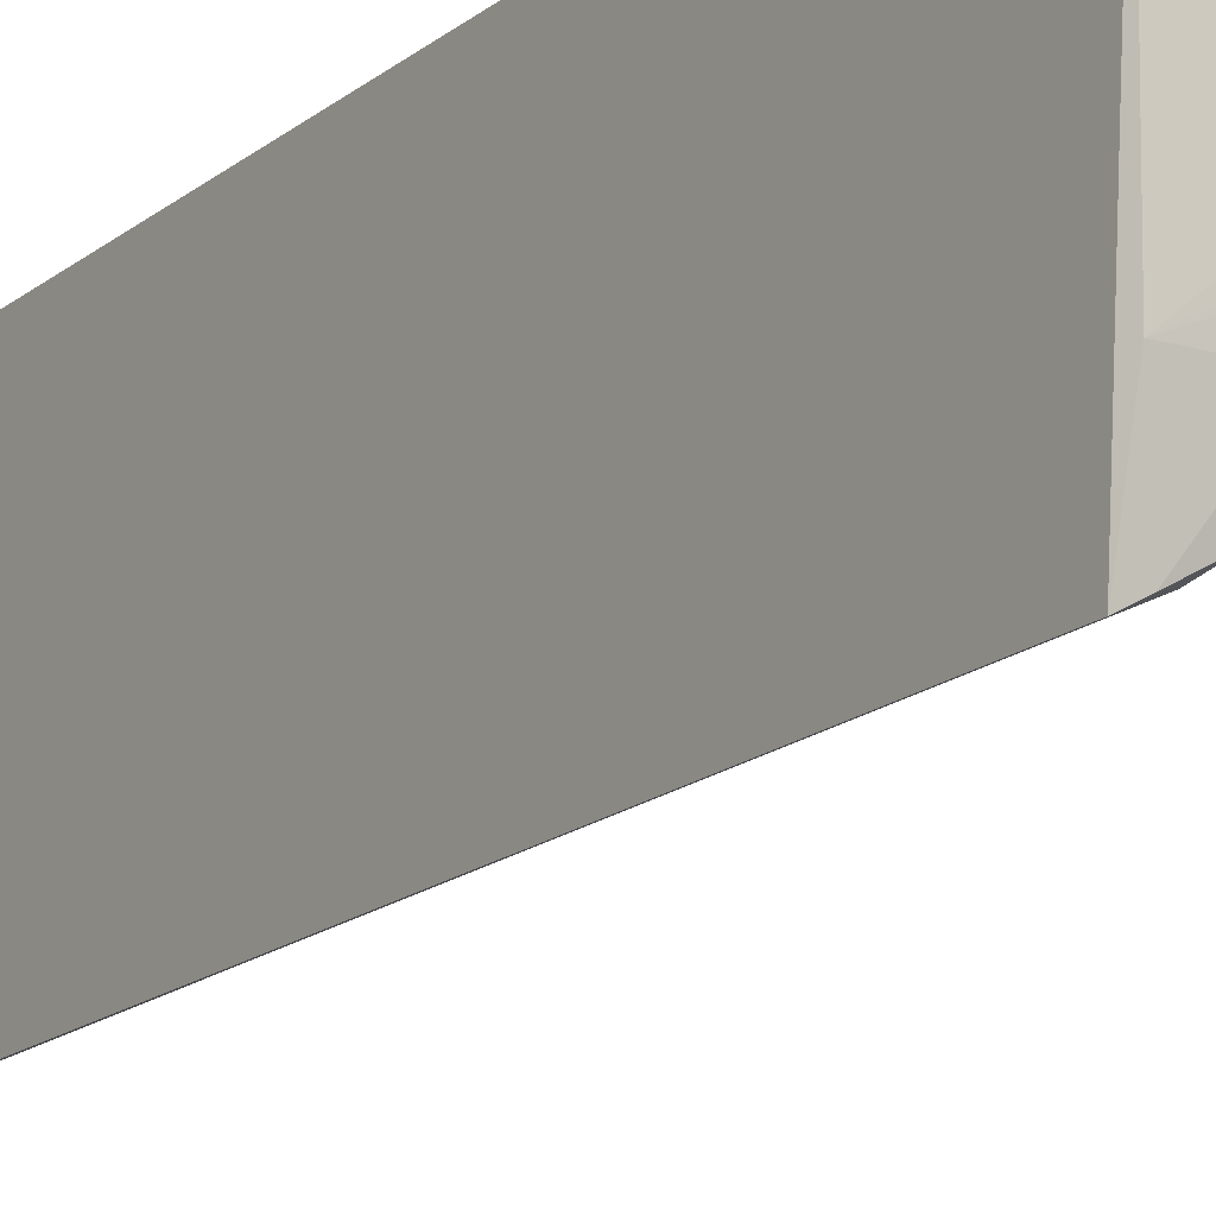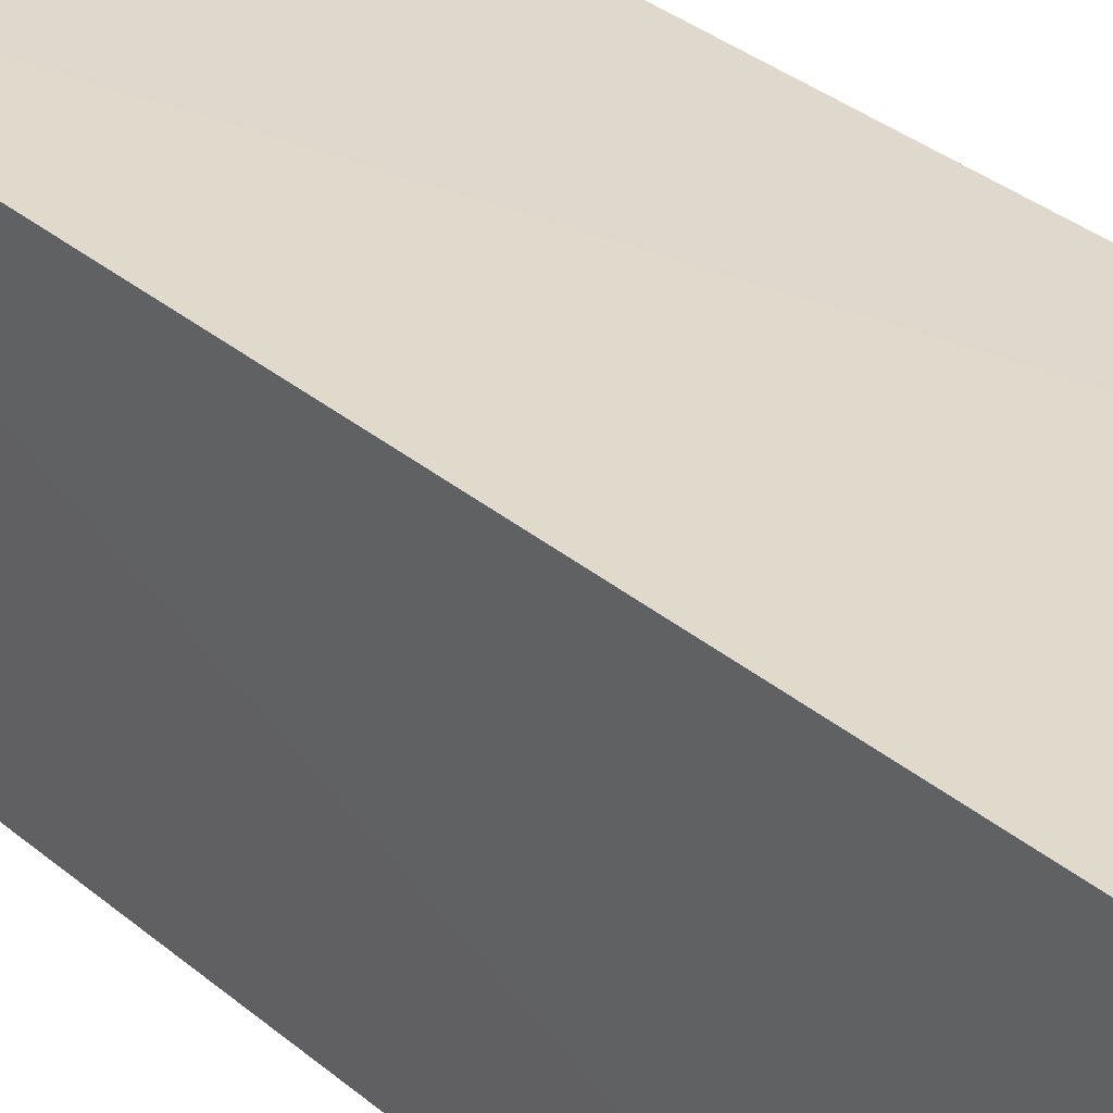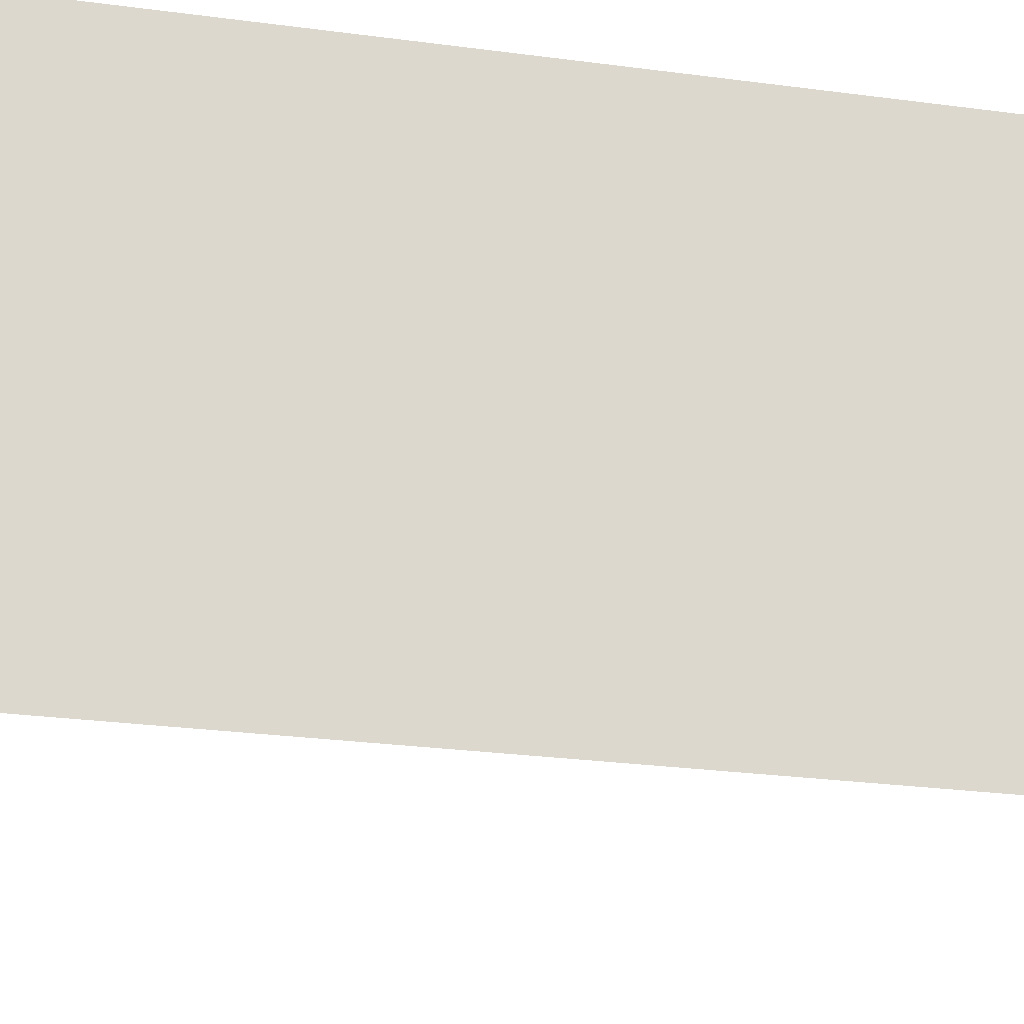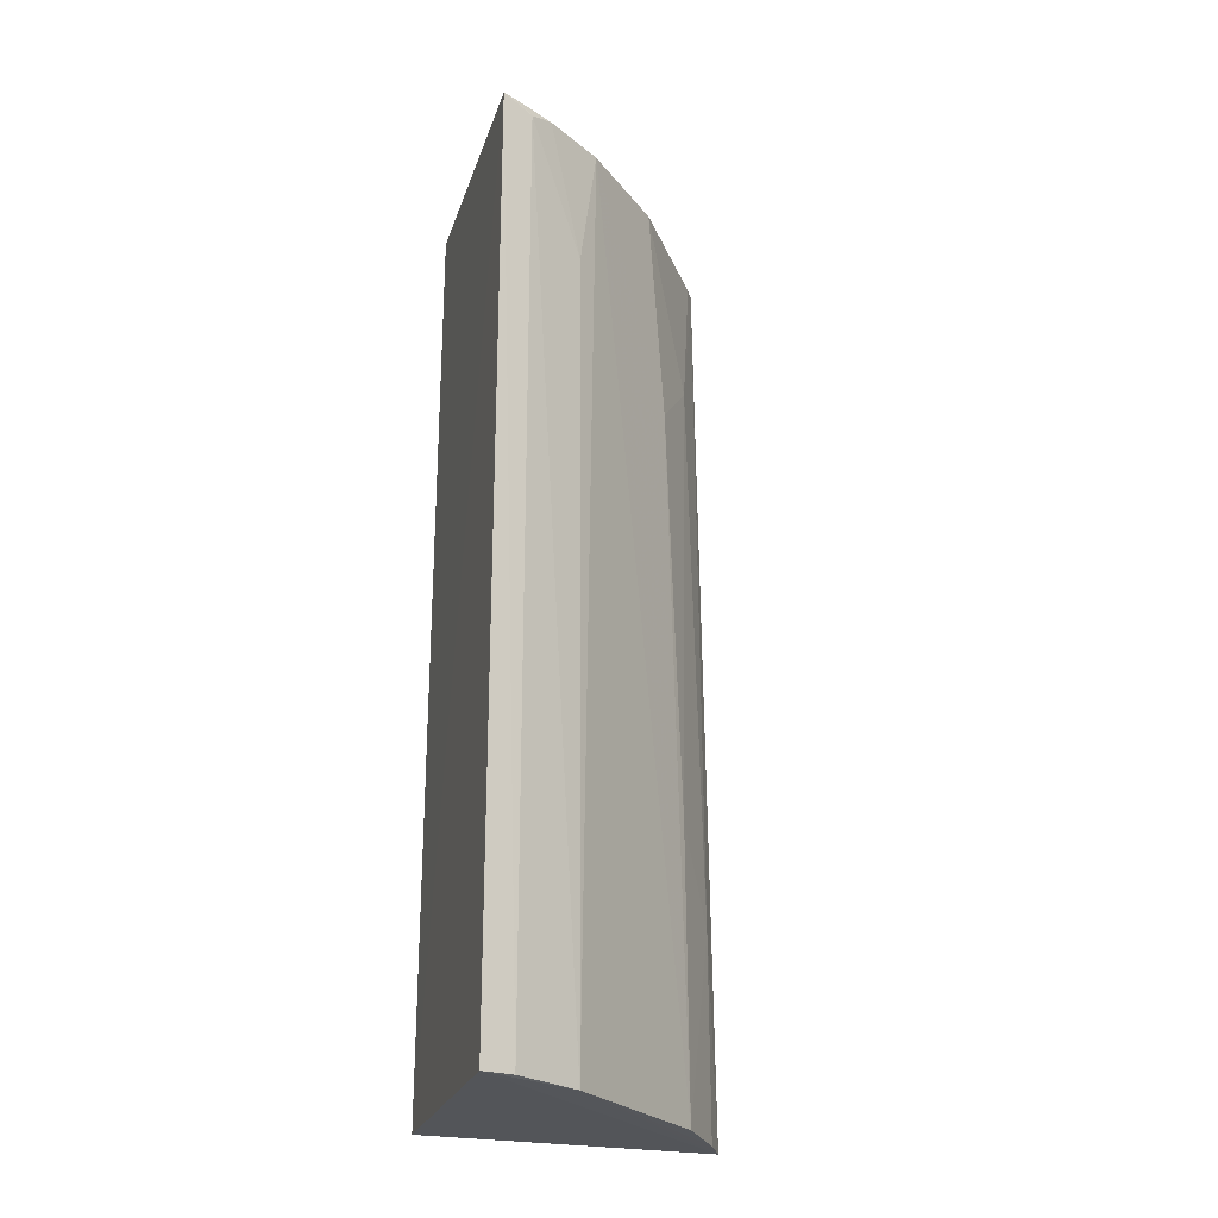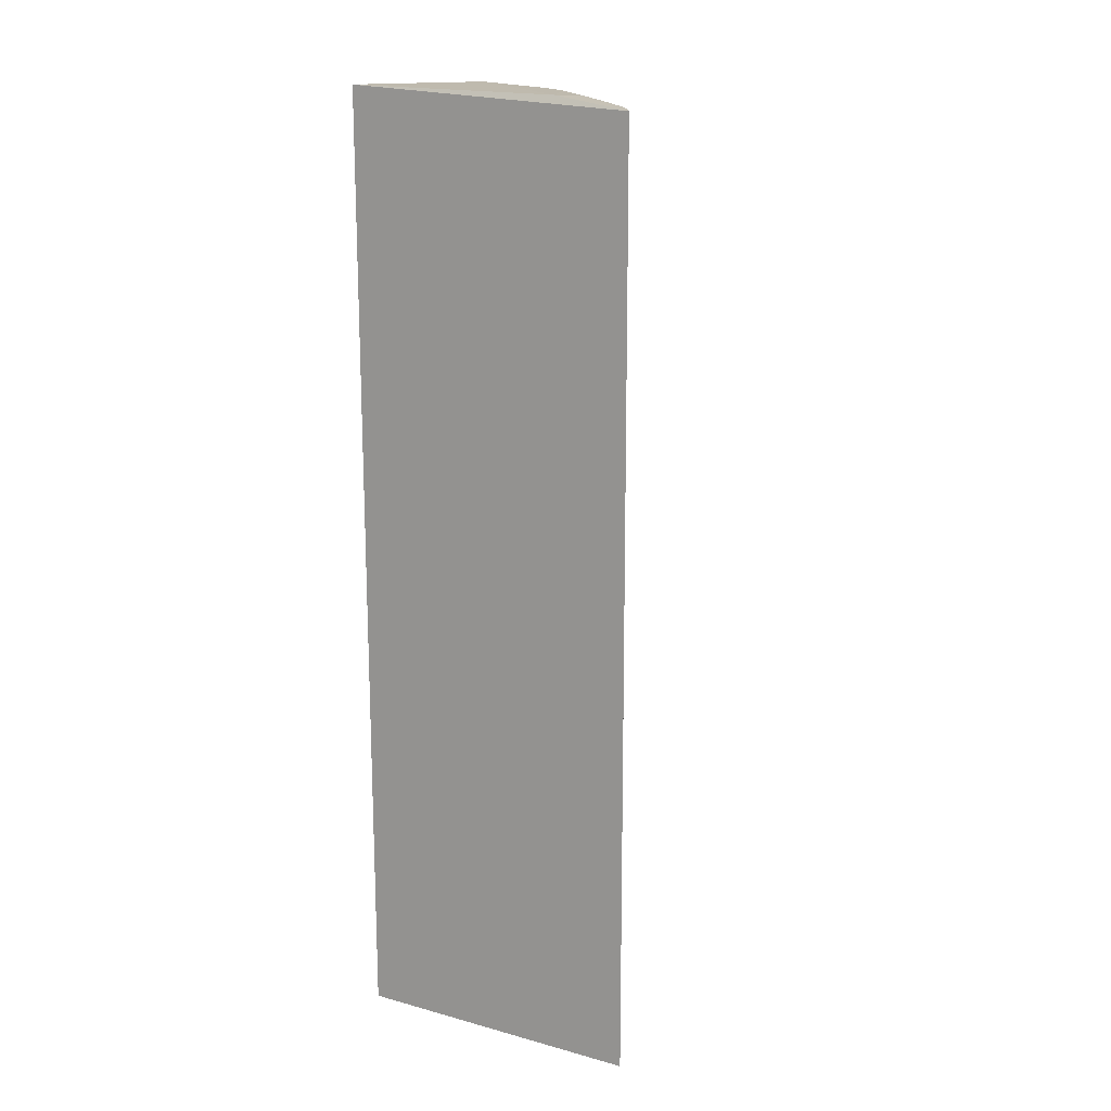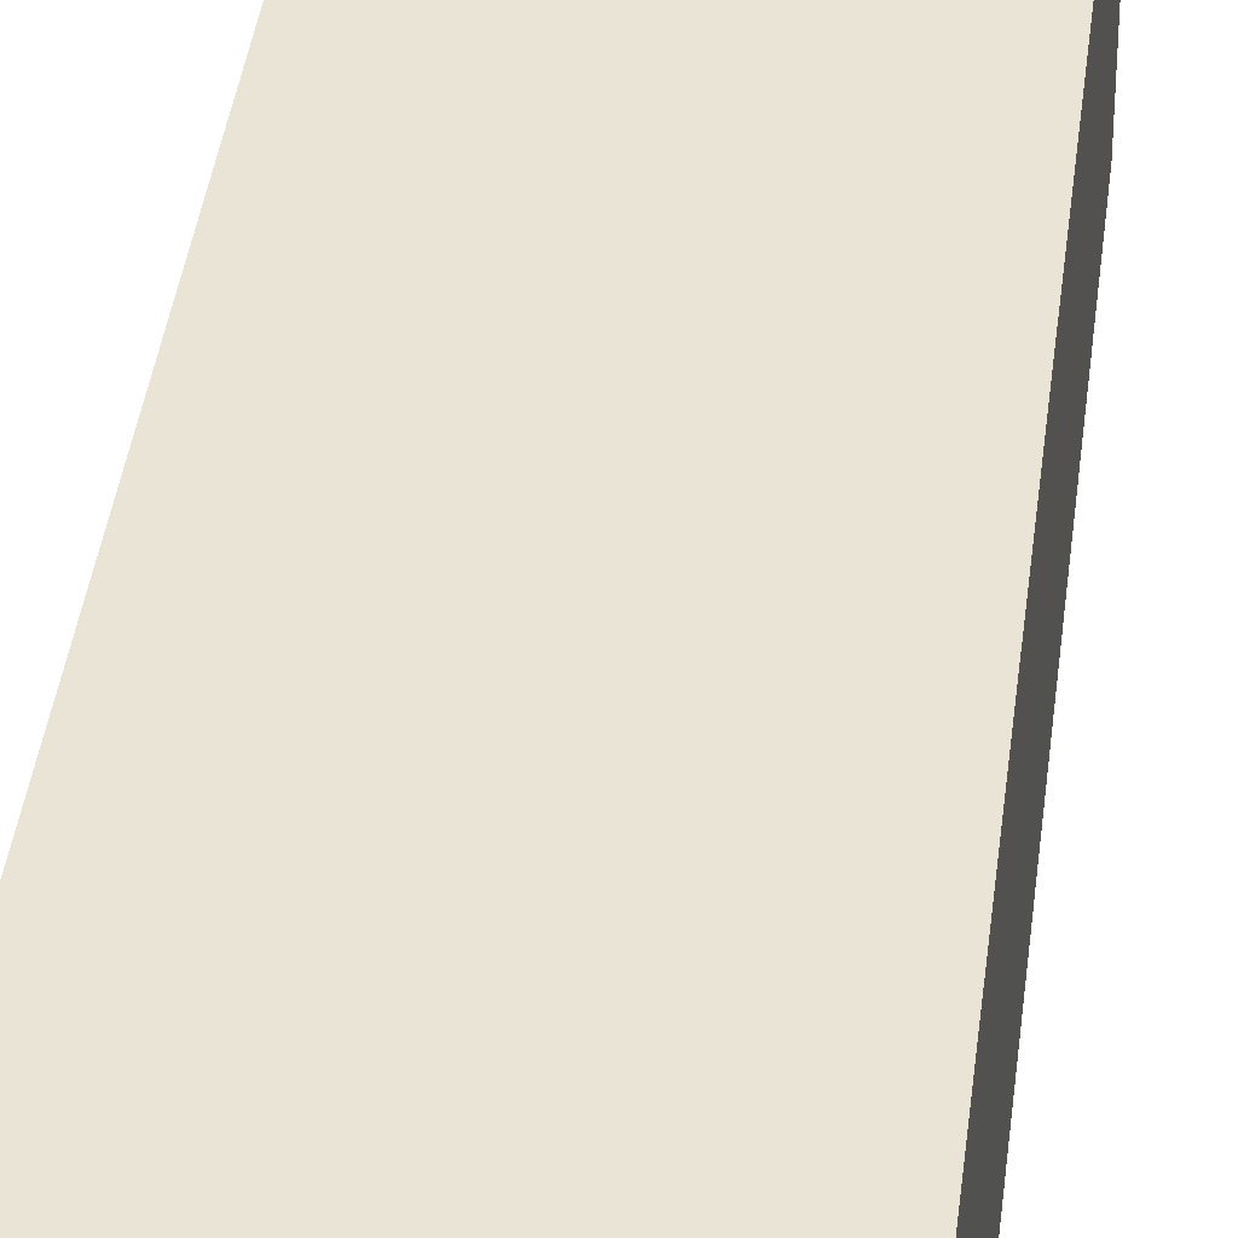
<metadata>
{"format":"obj","ext":"obj","renderer":"f3d","projection":"perspective","resolution":1024,"background":"white","views":[{"elev":-17.4,"azim":-33.6,"up":"+Y"},{"elev":31.9,"azim":-40.1,"up":"+Y"},{"elev":-18.9,"azim":-106.3,"up":"+Y"},{"elev":-24.7,"azim":-16.1,"up":"+Z"},{"elev":16.0,"azim":-62.8,"up":"+Z"},{"elev":42.8,"azim":-172.8,"up":"+Y"}]}
</metadata>
<code>
v 0.06419 -0.0359 0.1066
v 0.06724 -0.03519 0.1058
v 0.03632 -0.03606 0.1073
v 0.03632 -0.0361 0.002401
v 0.03583 -0.06797 0.001909
v 0.03579 -0.06792 0.1054
v 0.06833 -0.03564 0.002182
v 0.05716 -0.05038 0.1056
v 0.03638 -0.05957 0.1067
v 0.06417 -0.03824 0.1064
v 0.06407 -0.04149 0.08798
v 0.04642 -0.06176 0.002122
v 0.04313 -0.05921 0.1064
v 0.06634 -0.0368 0.1058
v 0.06202 -0.04596 0.002369
v 0.06637 -0.0392 0.02459
v 0.04831 -0.05956 0.1055
v 0.0394 -0.0663 0.002131
v 0.05716 -0.04759 0.1064
v 0.05952 -0.04815 0.08092
v 0.06642 -0.03933 0.002243
v 0.0618 -0.04597 0.03399
v 0.03934 -0.06619 0.1044
v 0.04194 -0.06431 0.1055
v 0.05249 -0.05223 0.1064
v 0.03756 -0.06691 0.1055
v 0.04595 -0.06171 0.09032
f 1 2 3
f 3 2 4
f 6 3 4
f 6 4 5
f 7 5 4
f 7 4 2
f 9 1 3
f 9 3 6
f 10 2 1
f 12 5 7
f 13 9 6
f 14 10 8
f 14 2 10
f 14 11 2
f 14 8 11
f 16 7 2
f 16 2 11
f 17 12 15
f 18 6 5
f 18 5 12
f 19 8 10
f 19 10 1
f 19 1 9
f 20 11 8
f 20 17 15
f 20 8 17
f 21 15 12
f 21 12 7
f 21 16 15
f 21 7 16
f 22 16 11
f 22 15 16
f 22 20 15
f 22 11 20
f 23 18 12
f 23 6 18
f 24 17 13
f 25 19 9
f 25 9 13
f 25 13 17
f 25 17 8
f 25 8 19
f 26 24 13
f 26 13 6
f 26 6 23
f 26 23 24
f 27 24 23
f 27 23 12
f 27 12 17
f 27 17 24

</code>
